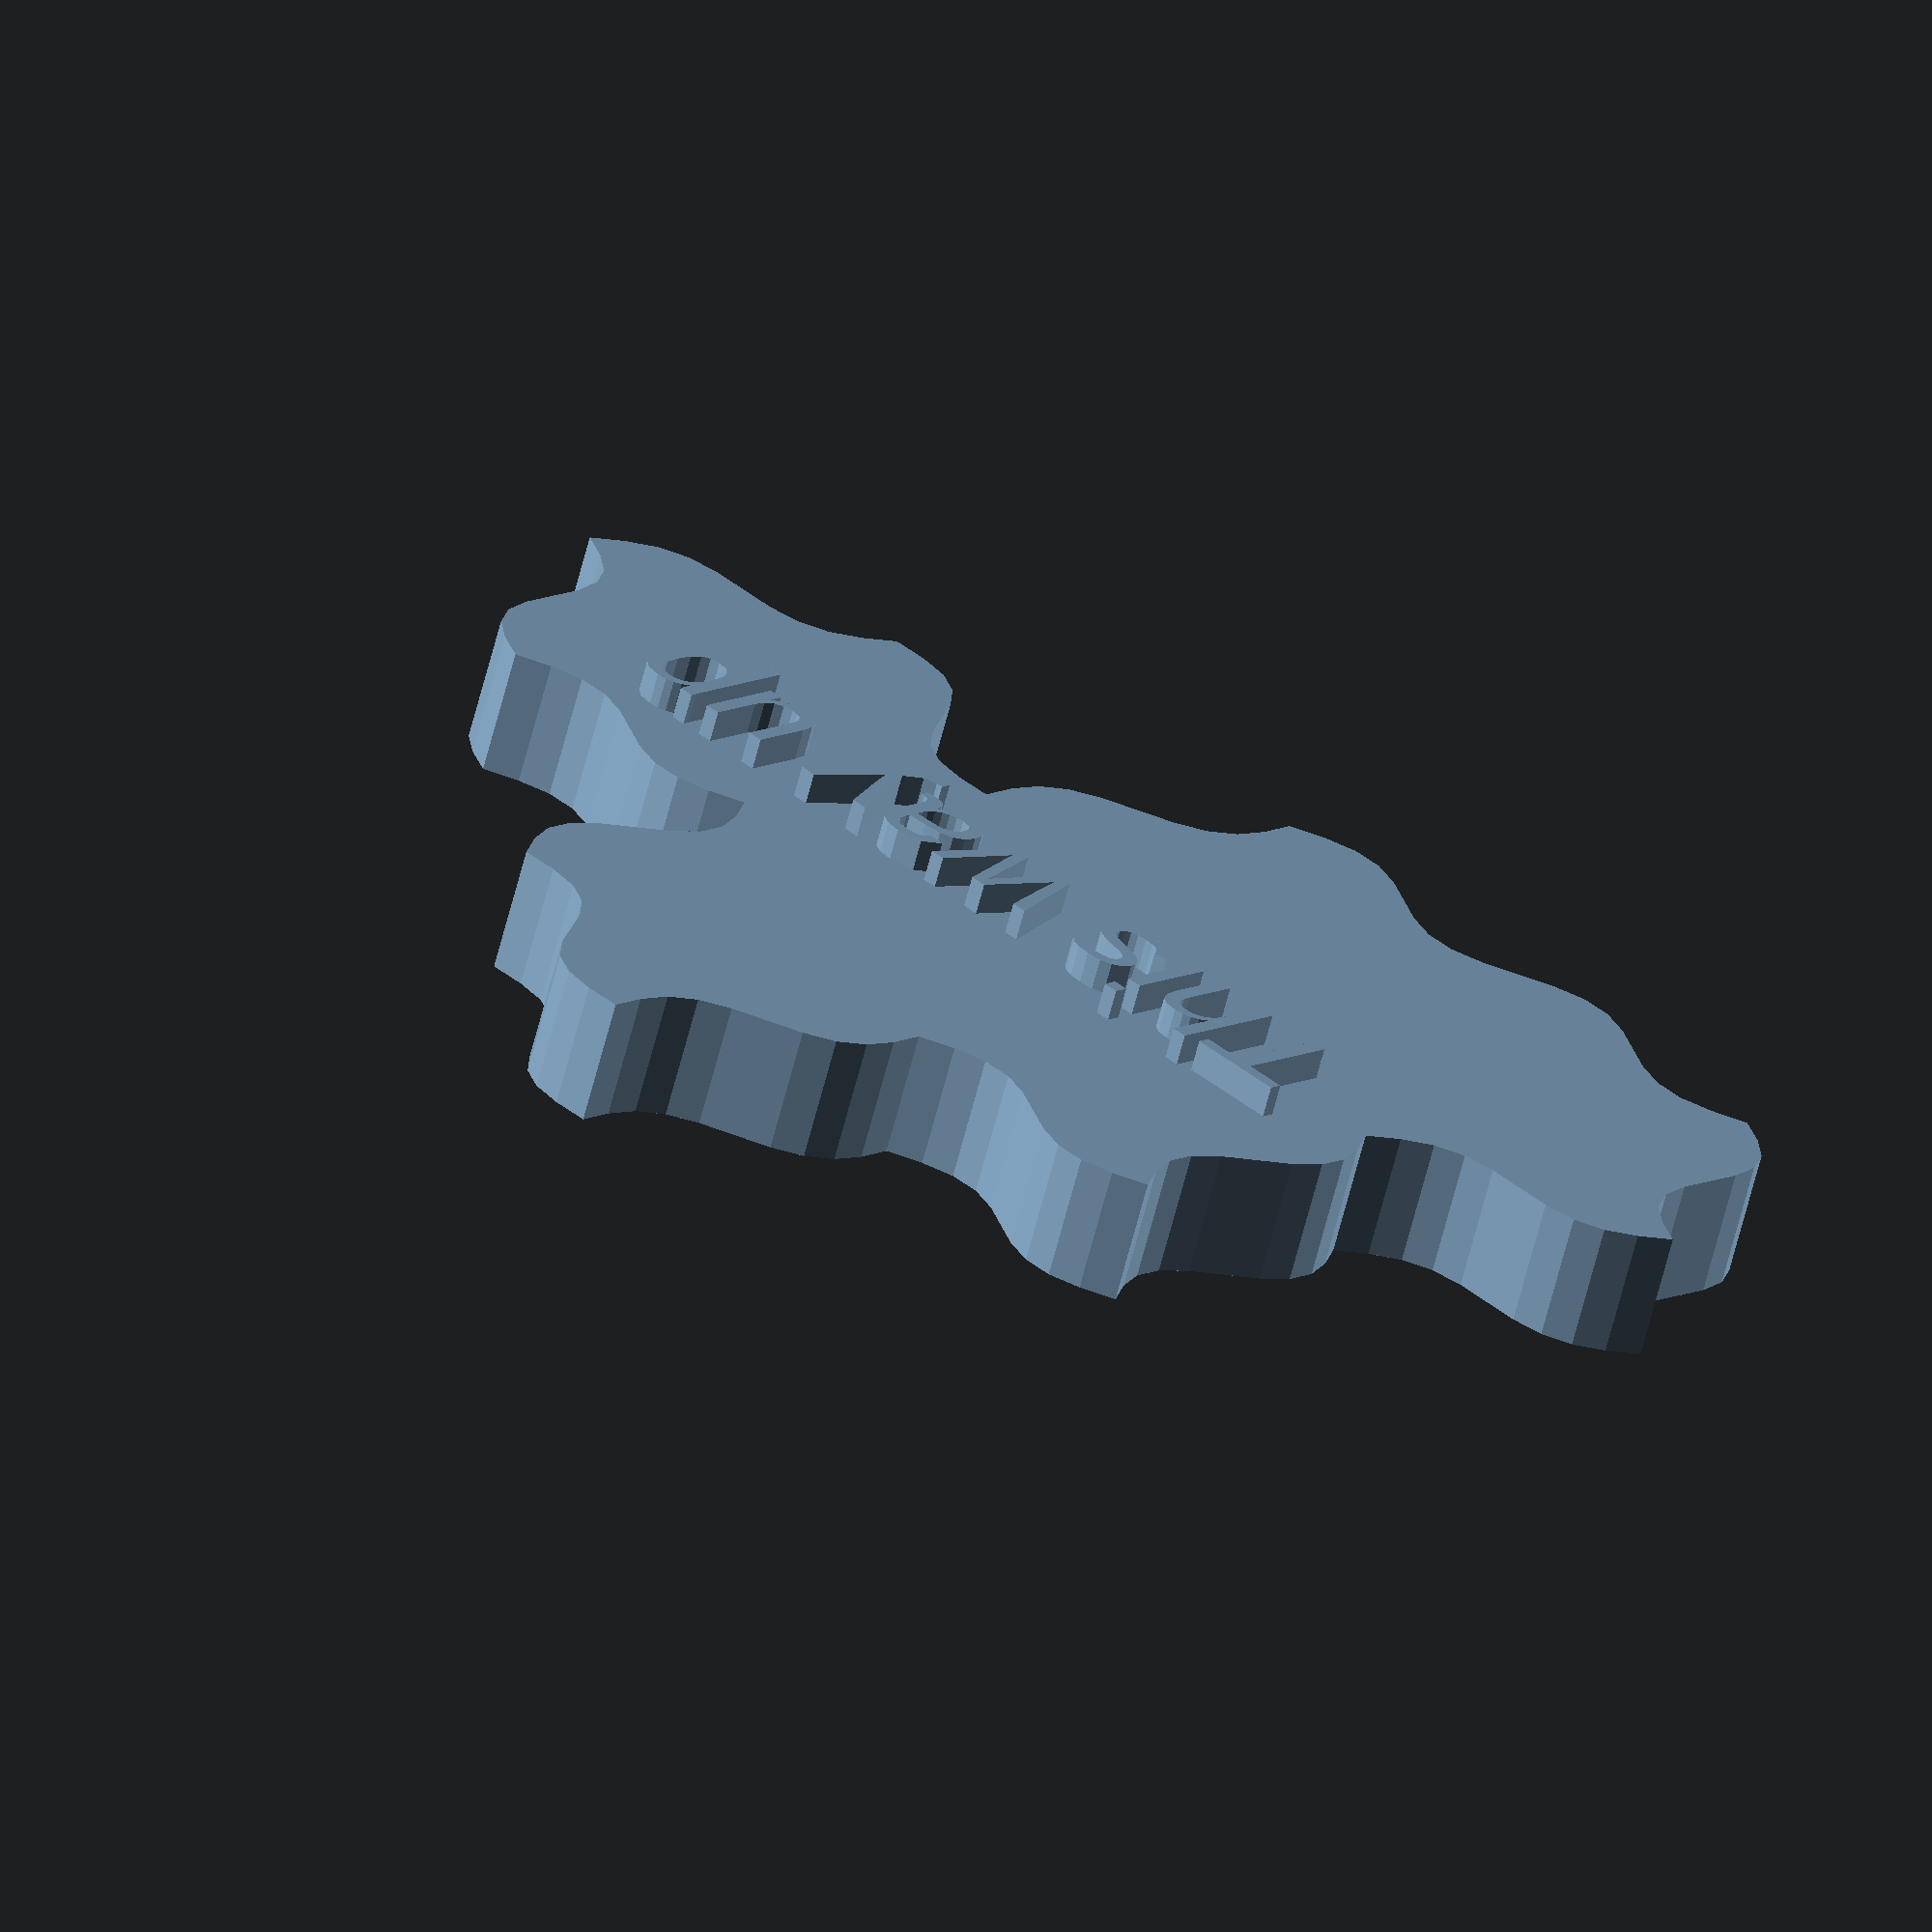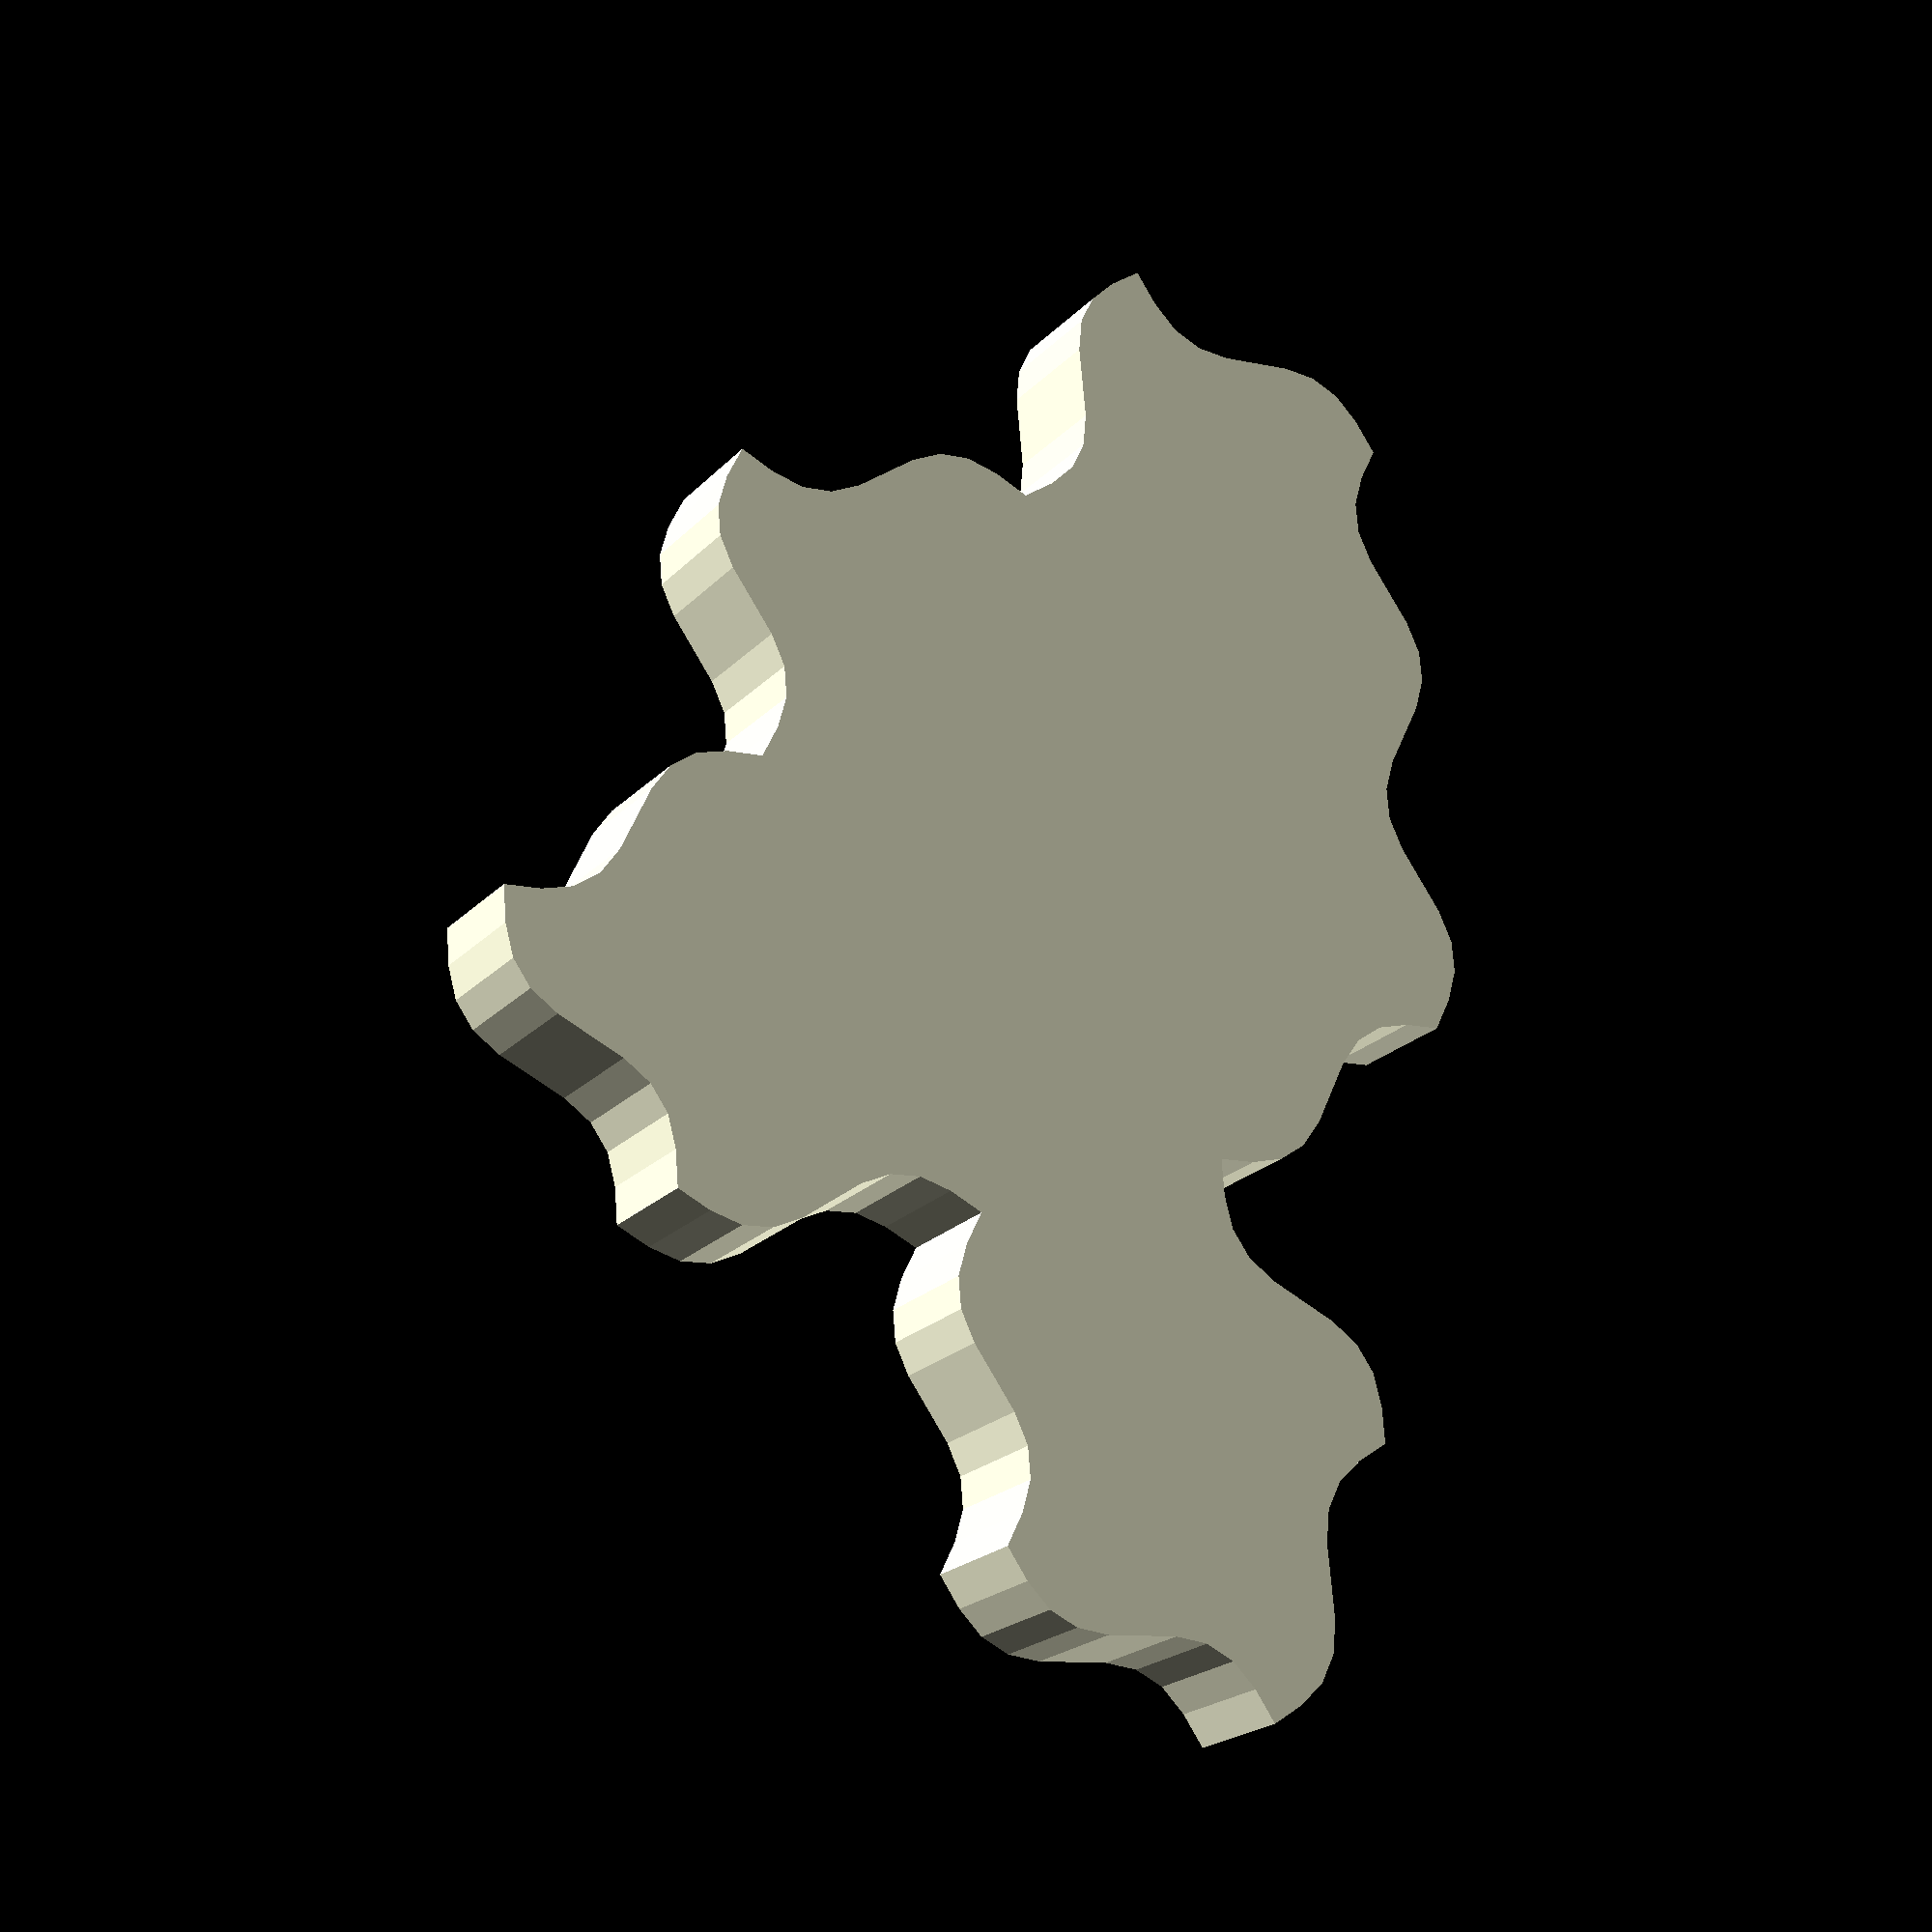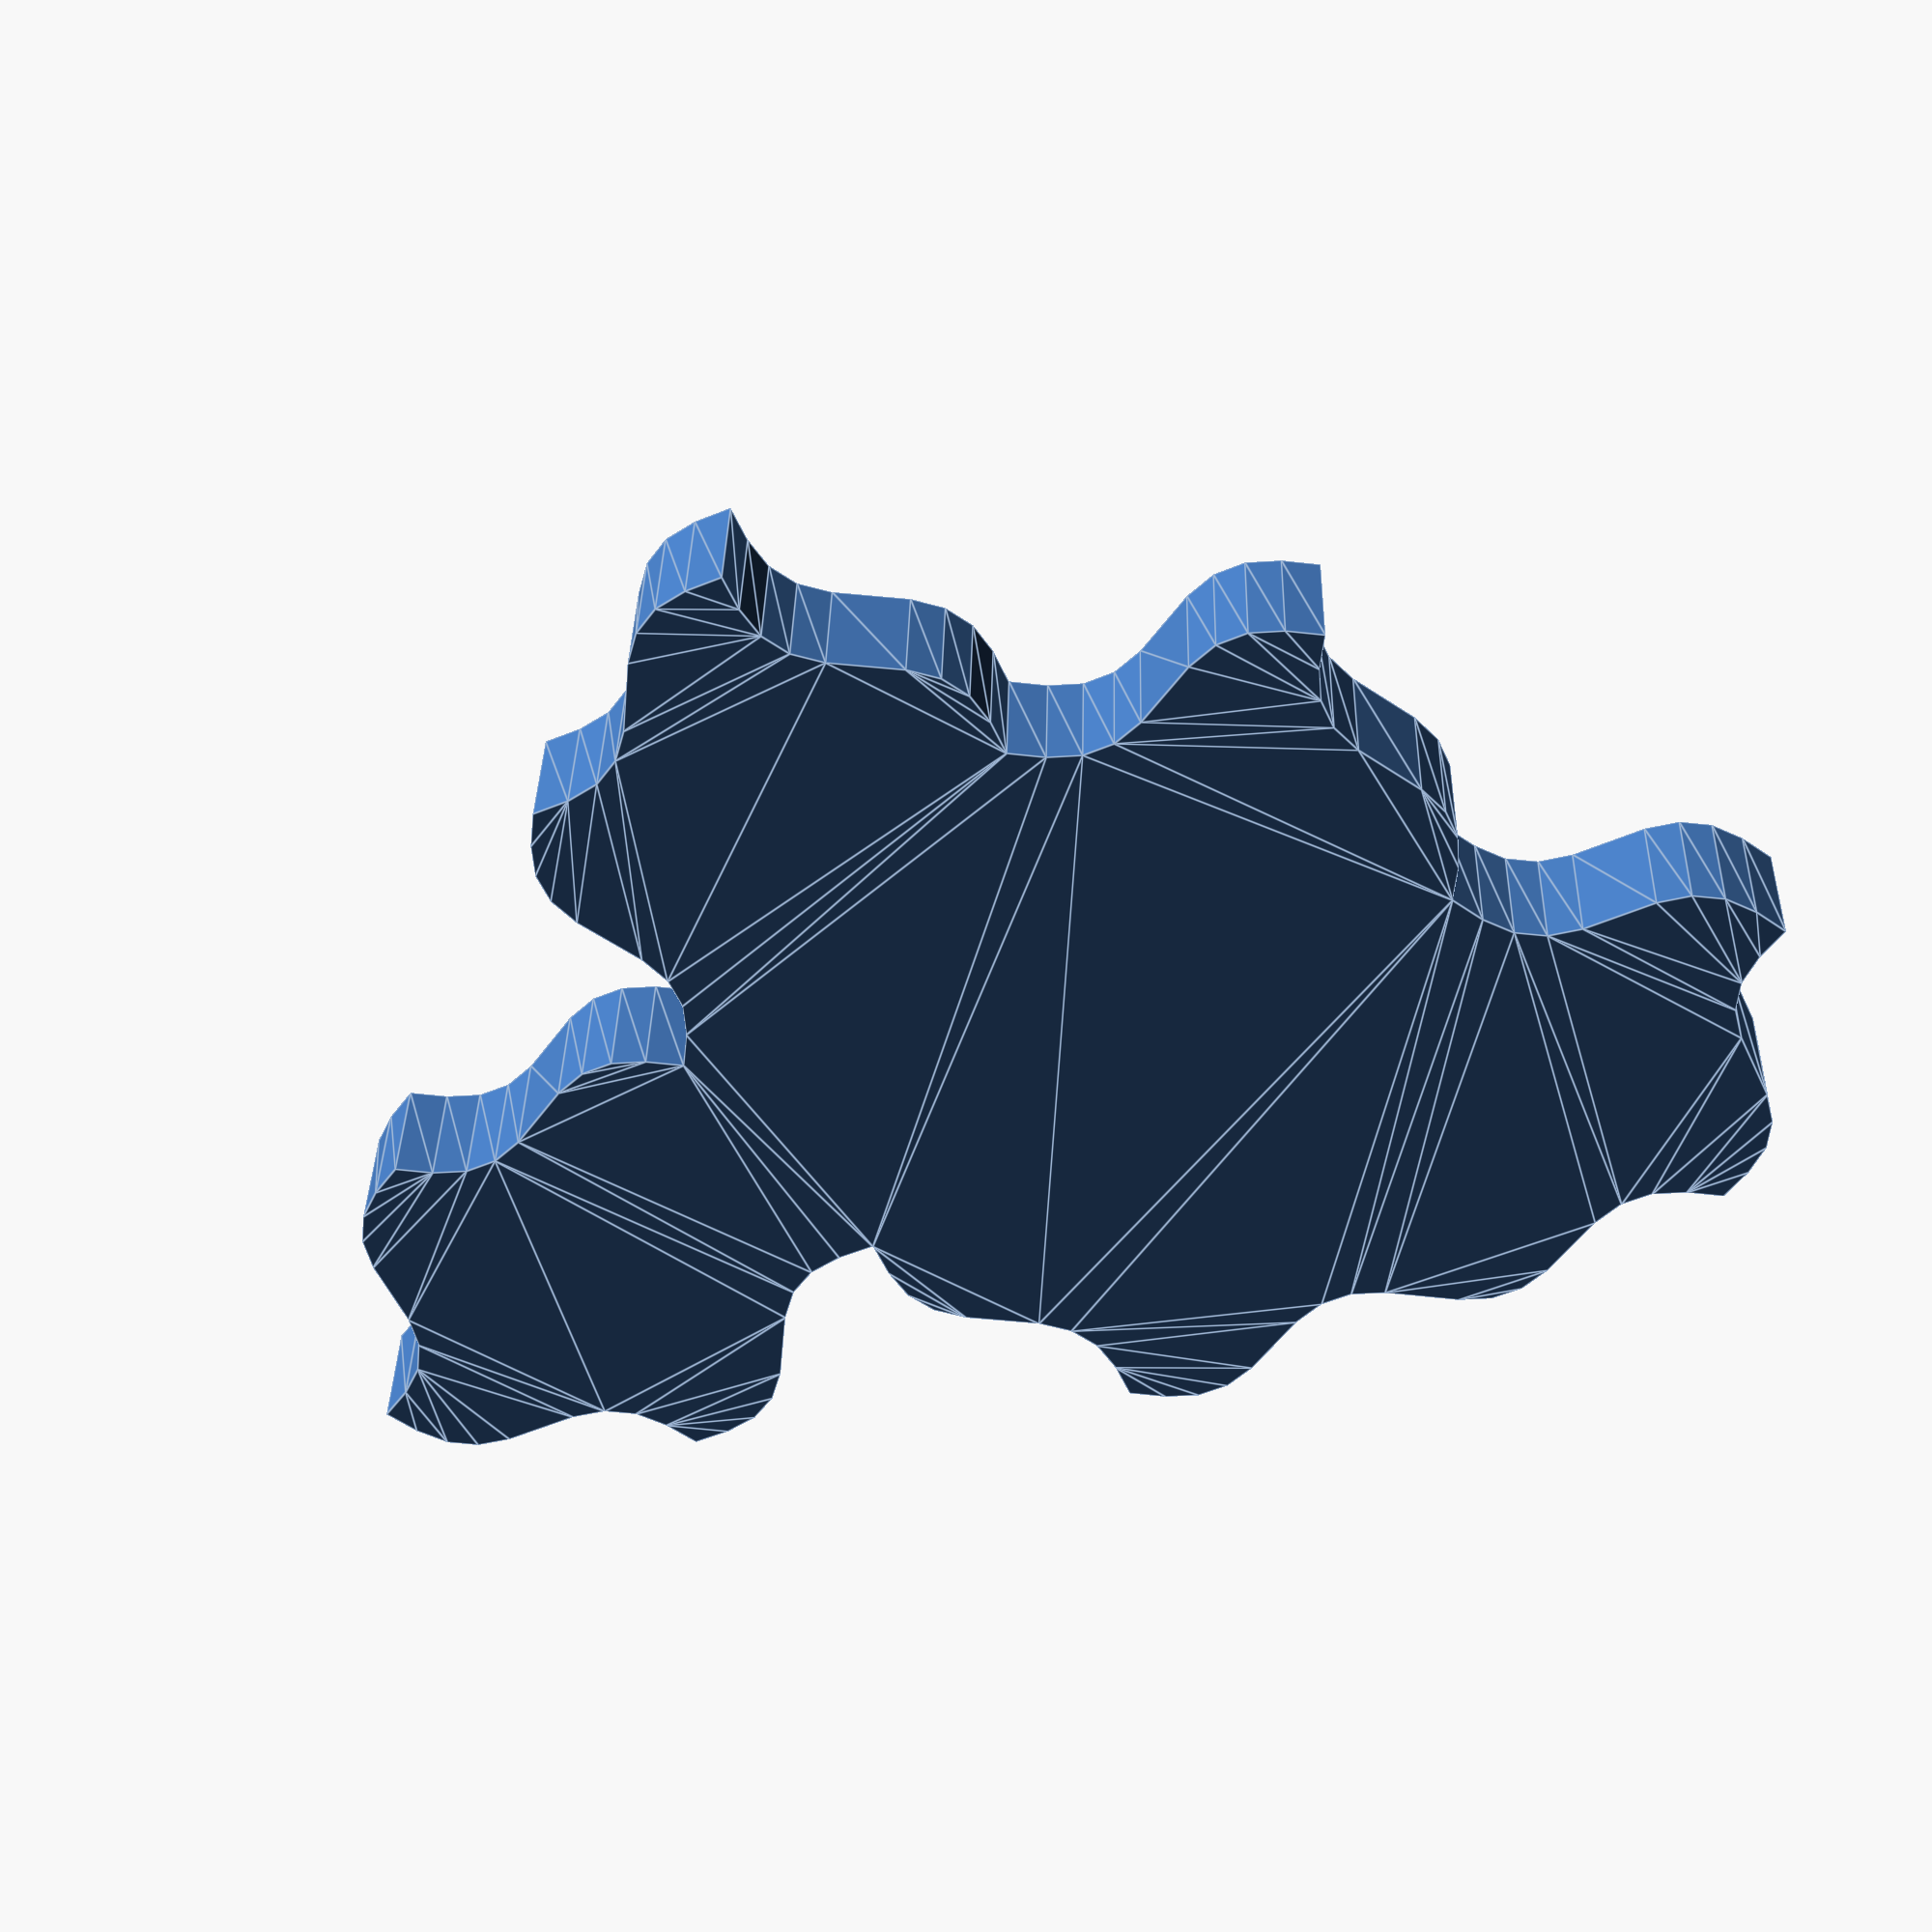
<openscad>
// Produce Tile(a,b)
a = 1;
b = 1;

curve_amount = 0.1;

c = cos(60);
s = sin(60);

moves = [
    [0,0],
    [c*b, s*b],
    [b,0],
    [0,a],
    [s*a, c*a],
    [c*b, -s*b],
    [-c*b, -s*b],
    [s*a, -c*a],
    [0, -a],
    [0, -a],
    [-s*a, -c*a],
    [-c*b, s*b],
    [-b, 0],
    [0, a],
    [-s*a, c*a]
];
    
points = [ 
    for (
        i=0, p=moves[0]; 
        i < len(moves)-1; 
        i = i+1, p = p + moves[i]
    )
    p
];
    
function curve_between(a, b, steps=10, curve=curve_amount) = 
    let(
        d = b-a,
        n = [d[1],-d[0]]/norm(d)
    )
    [ for (i=0,t=0; i<steps; i = i+1, t=i/steps) t*b + (1-t)*a + n*sin(-360*t)*curve ]
;

curve_points = [ for(i=0;i<len(points);i=i+1) each curve_between(points[i], points[(i+1) % len(points)]) ];

 module tile(height) {
     linear_extrude(height) {
         scale(10) 
             polygon(curve_points);
     }
 }
 
tile(4);
translate([20,-13,4]) rotate([0,0,90]) linear_extrude(1) text("This way up", size=4);
</openscad>
<views>
elev=245.0 azim=133.6 roll=194.4 proj=o view=wireframe
elev=20.8 azim=184.9 roll=150.5 proj=p view=solid
elev=145.0 azim=294.5 roll=358.6 proj=p view=edges
</views>
